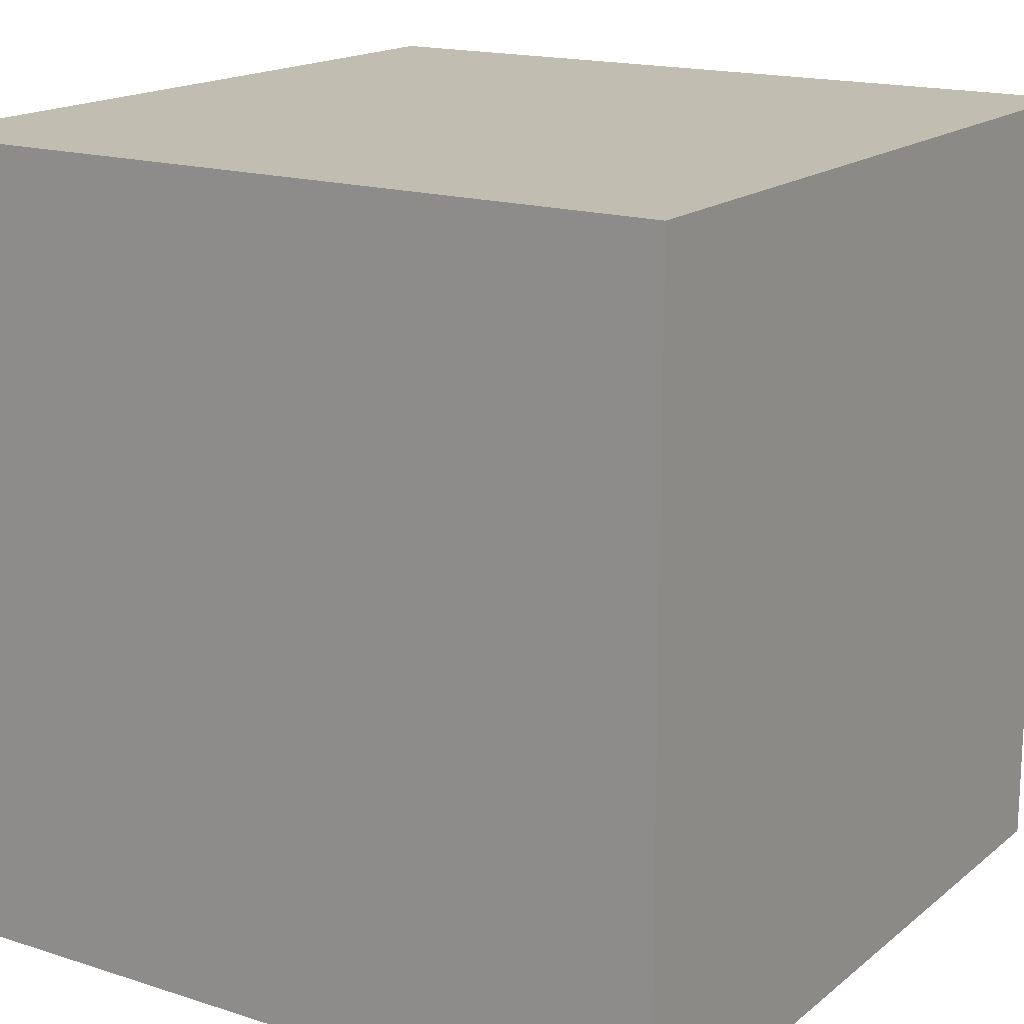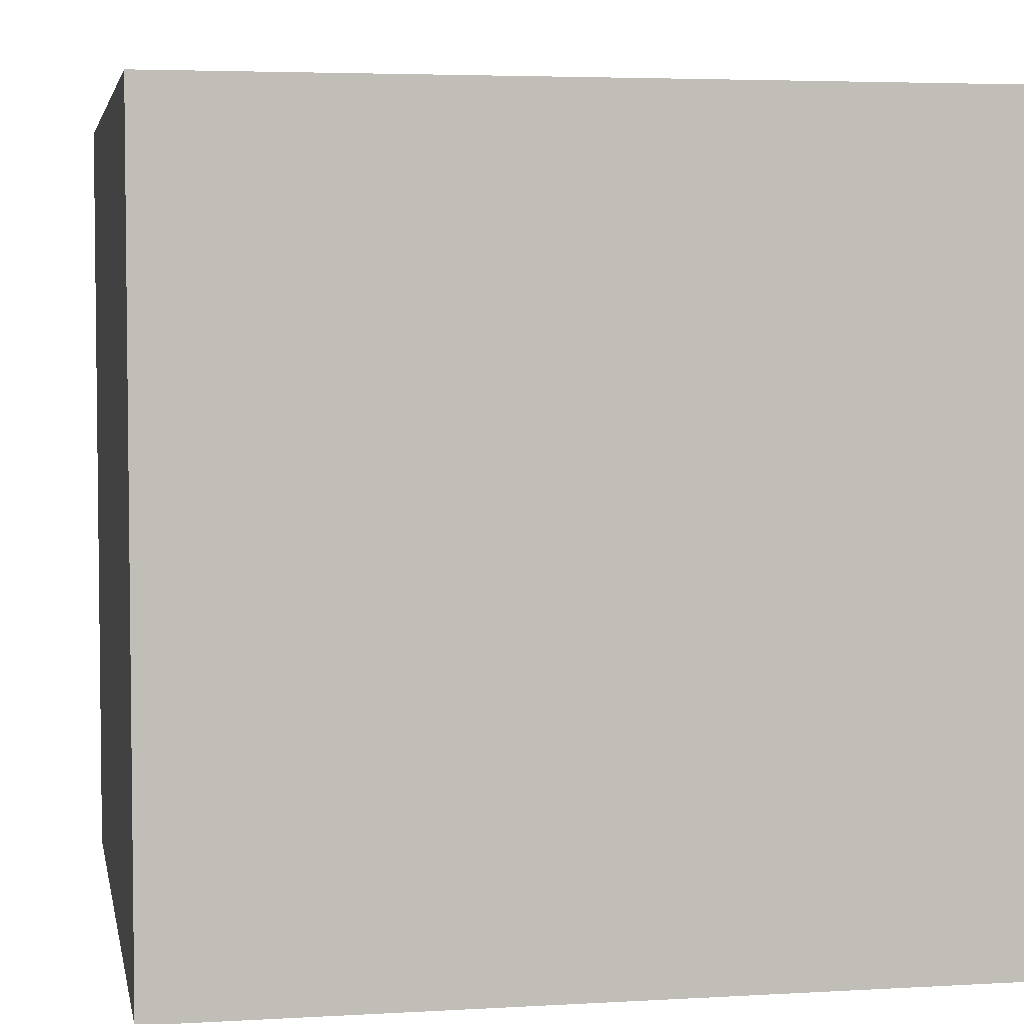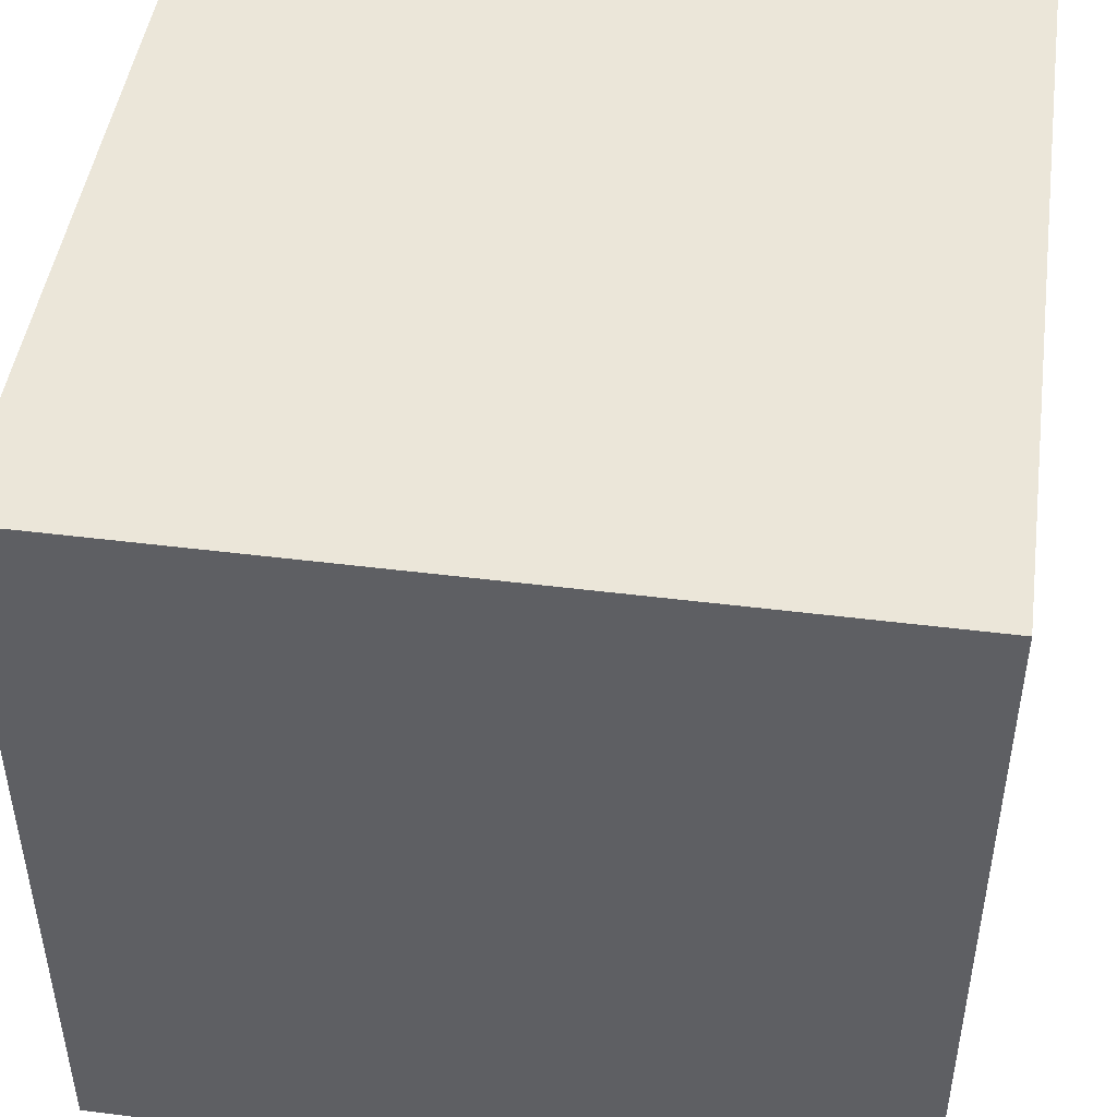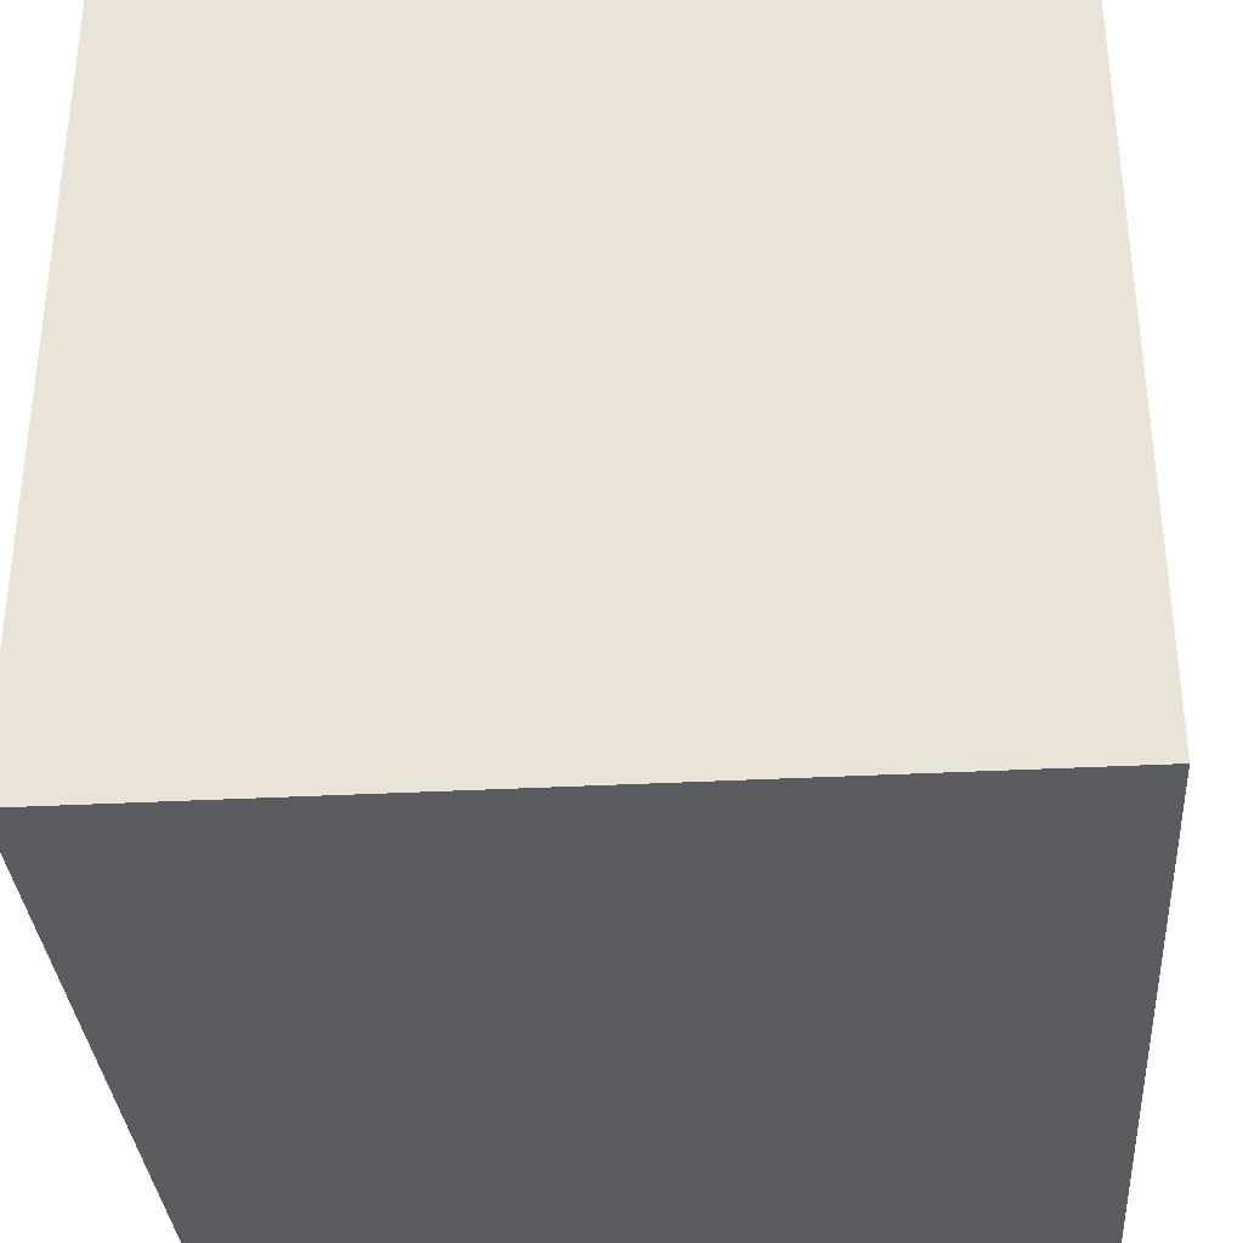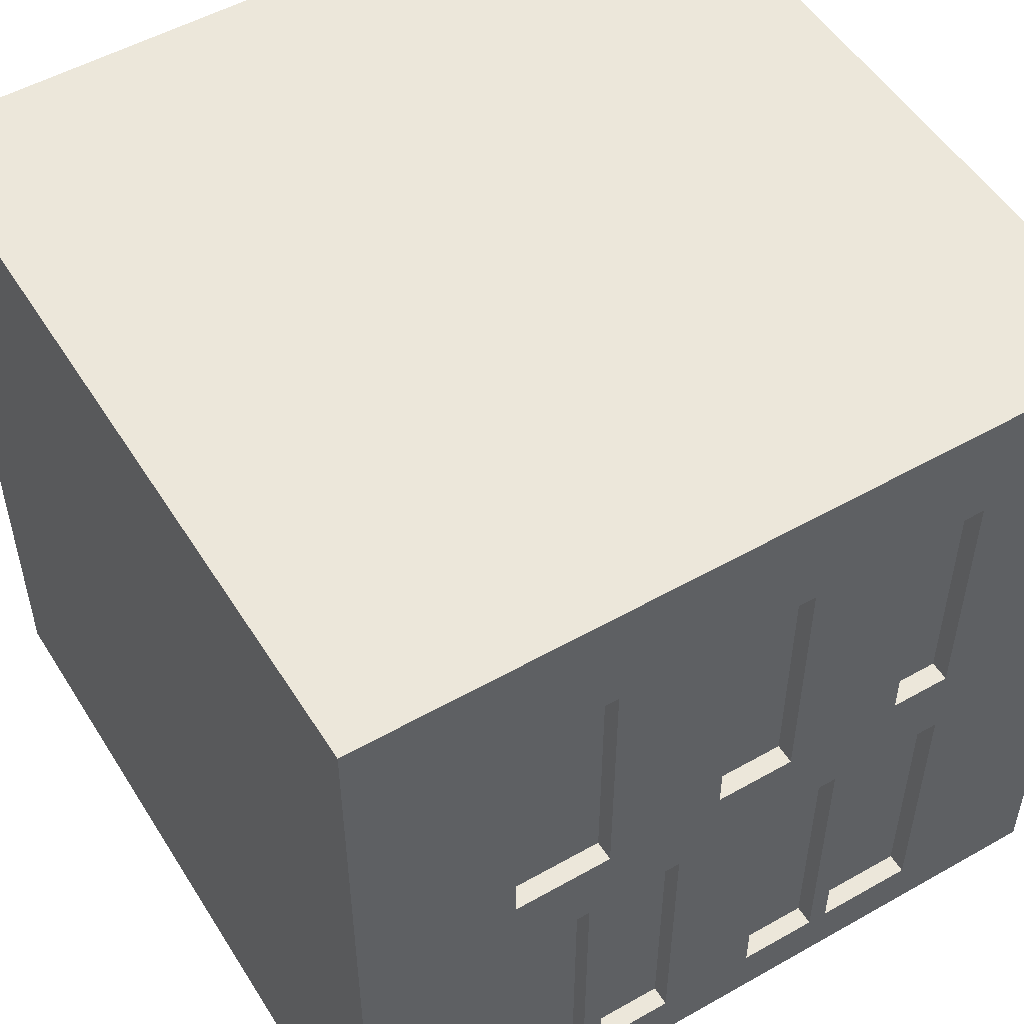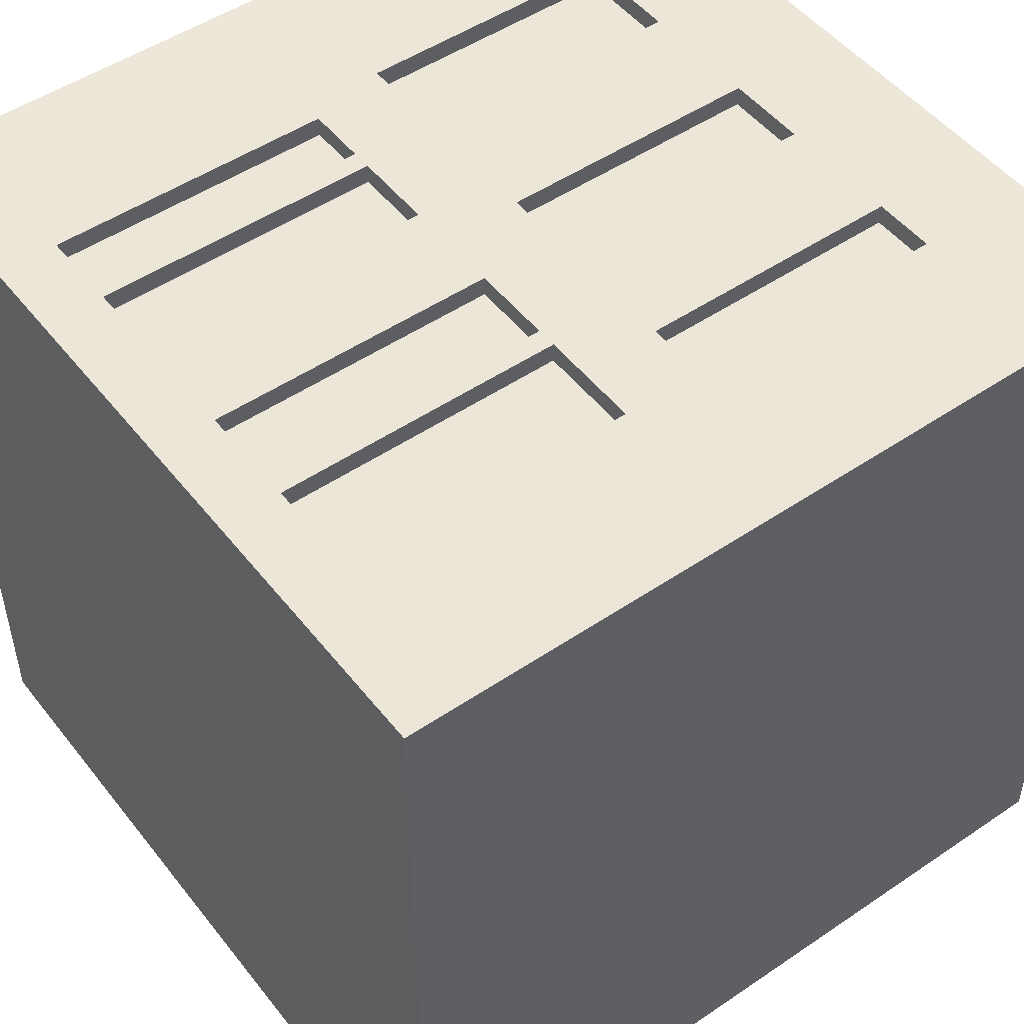
<metadata>
{"format":"obj","ext":"obj","renderer":"f3d","projection":"perspective","resolution":1024,"background":"white","views":[{"elev":16.8,"azim":-147.0,"up":"+Y"},{"elev":4.3,"azim":-100.7,"up":"+Z"},{"elev":46.8,"azim":-171.9,"up":"+Y"},{"elev":-34.0,"azim":-85.9,"up":"+Y"},{"elev":52.1,"azim":-31.4,"up":"+Y"},{"elev":50.0,"azim":53.3,"up":"+Z"}]}
</metadata>
<code>
o
v -2 0 2
v -2 0 1.9
v -2 0 -2
v -2 4 2
v -2 4 1.9
v -2 4 -2
v -0.8 0.3 2
v -0.8 0.3 1.9
v -0.8 1.7 2
v -0.8 1.7 1.9
v -0.7 2.1 2
v -0.7 2.1 1.9
v -0.7 3.4 2
v -0.7 3.4 1.9
v -0.3 0.3 2
v -0.3 0.3 1.9
v -0.3 1.7 2
v -0.3 1.7 1.9
v 0.3 2.1 2
v 0.3 2.1 1.9
v 0.3 3.4 2
v 0.3 3.4 1.9
v 0.6 0.3 2
v 0.6 0.3 1.9
v 0.6 1.7 2
v 0.6 1.7 1.9
v 1.2 0.3 2
v 1.2 0.3 1.9
v 1.2 1.7 2
v 1.2 1.7 1.9
v 1.2 2.1 2
v 1.2 2.1 1.9
v 1.2 3.4 2
v 1.2 3.4 1.9
v -1.2 2.1 2
v -1.2 2.1 1.9
v -1.2 3.4 2
v -1.2 3.4 1.9
v -1.1 0.3 2
v -1.1 0.3 1.9
v -1.1 1.7 2
v -1.1 1.7 1.9
v -0.7 0.3 2
v -0.7 0.3 1.9
v -0.7 1.7 2
v -0.7 1.7 1.9
v -0.1 2.1 2
v -0.1 2.1 1.9
v -0.1 3.4 2
v -0.1 3.4 1.9
v 0.2 0.3 2
v 0.2 0.3 1.9
v 0.2 1.7 2
v 0.2 1.7 1.9
v 0.7 0.3 2
v 0.7 0.3 1.9
v 0.7 1.7 2
v 0.7 1.7 1.9
v 0.9 2.1 2
v 0.9 2.1 1.9
v 0.9 3.4 2
v 0.9 3.4 1.9
v 2 0 2
v 2 0 1.9
v 2 0 -2
v 2 4 2
v 2 4 1.9
v 2 4 -2
v -2 0 2
v -2 4 2
v -1.2 2.1 2
v -1.2 3.4 2
v -1.1 0.3 2
v -1.1 1.7 2
v -0.8 0.3 2
v -0.8 1.7 2
v -0.7 0.3 2
v -0.7 1.7 2
v -0.7 2.1 2
v -0.7 3.4 2
v -0.3 0.3 2
v -0.3 1.7 2
v -0.1 2.1 2
v -0.1 3.4 2
v 0.2 0.3 2
v 0.2 1.7 2
v 0.3 2.1 2
v 0.3 3.4 2
v 0.6 0.3 2
v 0.6 1.7 2
v 0.7 0.3 2
v 0.7 1.7 2
v 0.9 2.1 2
v 0.9 3.4 2
v 1.2 0.3 2
v 1.2 1.7 2
v 1.2 2.1 2
v 1.2 3.4 2
v 2 0 2
v 2 4 2
v -1.2 2.1 1.9
v -1.2 3.4 1.9
v -1.1 0.3 1.9
v -1.1 1.7 1.9
v -0.8 0.3 1.9
v -0.8 1.7 1.9
v -0.7 0.3 1.9
v -0.7 1.7 1.9
v -0.7 2.1 1.9
v -0.7 3.4 1.9
v -0.3 0.3 1.9
v -0.3 1.7 1.9
v -0.1 2.1 1.9
v -0.1 3.4 1.9
v 0.2 0.3 1.9
v 0.2 1.7 1.9
v 0.3 2.1 1.9
v 0.3 3.4 1.9
v 0.6 0.3 1.9
v 0.6 1.7 1.9
v 0.7 0.3 1.9
v 0.7 1.7 1.9
v 0.9 2.1 1.9
v 0.9 3.4 1.9
v 1.2 0.3 1.9
v 1.2 1.7 1.9
v 1.2 2.1 1.9
v 1.2 3.4 1.9
v -2 0 -2
v -2 4 -2
v 2 0 -2
v 2 4 -2
v -2 0 2
v 2 0 2
v -2 0 1.9
v 2 0 1.9
v -2 0 -2
v 2 0 -2
v -1.1 1.7 2
v -0.8 1.7 2
v -0.7 1.7 2
v -0.3 1.7 2
v 0.2 1.7 2
v 0.6 1.7 2
v 0.7 1.7 2
v 1.2 1.7 2
v -1.1 1.7 1.9
v -0.8 1.7 1.9
v -0.7 1.7 1.9
v -0.3 1.7 1.9
v 0.2 1.7 1.9
v 0.6 1.7 1.9
v 0.7 1.7 1.9
v 1.2 1.7 1.9
v -1.2 3.4 2
v -0.7 3.4 2
v -0.1 3.4 2
v 0.3 3.4 2
v 0.9 3.4 2
v 1.2 3.4 2
v -1.2 3.4 1.9
v -0.7 3.4 1.9
v -0.1 3.4 1.9
v 0.3 3.4 1.9
v 0.9 3.4 1.9
v 1.2 3.4 1.9
v -1.1 0.3 2
v -0.8 0.3 2
v -0.7 0.3 2
v -0.3 0.3 2
v 0.2 0.3 2
v 0.6 0.3 2
v 0.7 0.3 2
v 1.2 0.3 2
v -1.1 0.3 1.9
v -0.8 0.3 1.9
v -0.7 0.3 1.9
v -0.3 0.3 1.9
v 0.2 0.3 1.9
v 0.6 0.3 1.9
v 0.7 0.3 1.9
v 1.2 0.3 1.9
v -1.2 2.1 2
v -0.7 2.1 2
v -0.1 2.1 2
v 0.3 2.1 2
v 0.9 2.1 2
v 1.2 2.1 2
v -1.2 2.1 1.9
v -0.7 2.1 1.9
v -0.1 2.1 1.9
v 0.3 2.1 1.9
v 0.9 2.1 1.9
v 1.2 2.1 1.9
v -2 4 2
v 2 4 2
v -2 4 1.9
v 2 4 1.9
v -2 4 -2
v 2 4 -2
f 4 2 1
f 5 3 2
f 5 2 4
f 6 3 5
f 9 8 7
f 10 8 9
f 13 12 11
f 14 12 13
f 17 16 15
f 18 16 17
f 21 20 19
f 22 20 21
f 25 24 23
f 26 24 25
f 29 28 27
f 30 28 29
f 33 32 31
f 34 32 33
f 35 36 37
f 37 36 38
f 39 40 41
f 41 40 42
f 43 44 45
f 45 44 46
f 47 48 49
f 49 48 50
f 51 52 53
f 53 52 54
f 55 56 57
f 57 56 58
f 59 60 61
f 61 60 62
f 63 64 66
f 64 65 67
f 66 64 67
f 67 65 68
f 71 70 69
f 72 70 71
f 73 71 69
f 74 71 73
f 75 73 69
f 76 71 74
f 77 75 69
f 77 76 75
f 78 71 76
f 78 76 77
f 79 71 78
f 80 70 72
f 81 77 69
f 82 79 78
f 83 80 79
f 83 82 81
f 83 79 82
f 84 70 80
f 84 80 83
f 85 81 69
f 85 83 81
f 86 83 85
f 87 83 86
f 88 70 84
f 89 85 69
f 90 87 86
f 91 89 69
f 91 90 89
f 92 87 90
f 92 90 91
f 93 88 87
f 93 87 92
f 94 70 88
f 94 88 93
f 95 91 69
f 96 93 92
f 97 93 96
f 98 70 94
f 99 97 96
f 99 98 97
f 99 95 69
f 99 96 95
f 100 70 98
f 100 98 99
f 105 104 103
f 106 104 105
f 109 102 101
f 110 102 109
f 111 108 107
f 112 108 111
f 117 114 113
f 118 114 117
f 119 116 115
f 120 116 119
f 125 122 121
f 126 122 125
f 127 124 123
f 128 124 127
f 129 130 131
f 131 130 132
f 135 134 133
f 136 134 135
f 137 136 135
f 138 136 137
f 147 140 139
f 148 140 147
f 149 142 141
f 150 142 149
f 151 144 143
f 152 144 151
f 153 146 145
f 154 146 153
f 161 156 155
f 162 156 161
f 163 158 157
f 164 158 163
f 165 160 159
f 166 160 165
f 167 168 175
f 175 168 176
f 169 170 177
f 177 170 178
f 171 172 179
f 179 172 180
f 173 174 181
f 181 174 182
f 183 184 189
f 189 184 190
f 185 186 191
f 191 186 192
f 187 188 193
f 193 188 194
f 195 196 197
f 197 196 198
f 197 198 199
f 199 198 200

</code>
